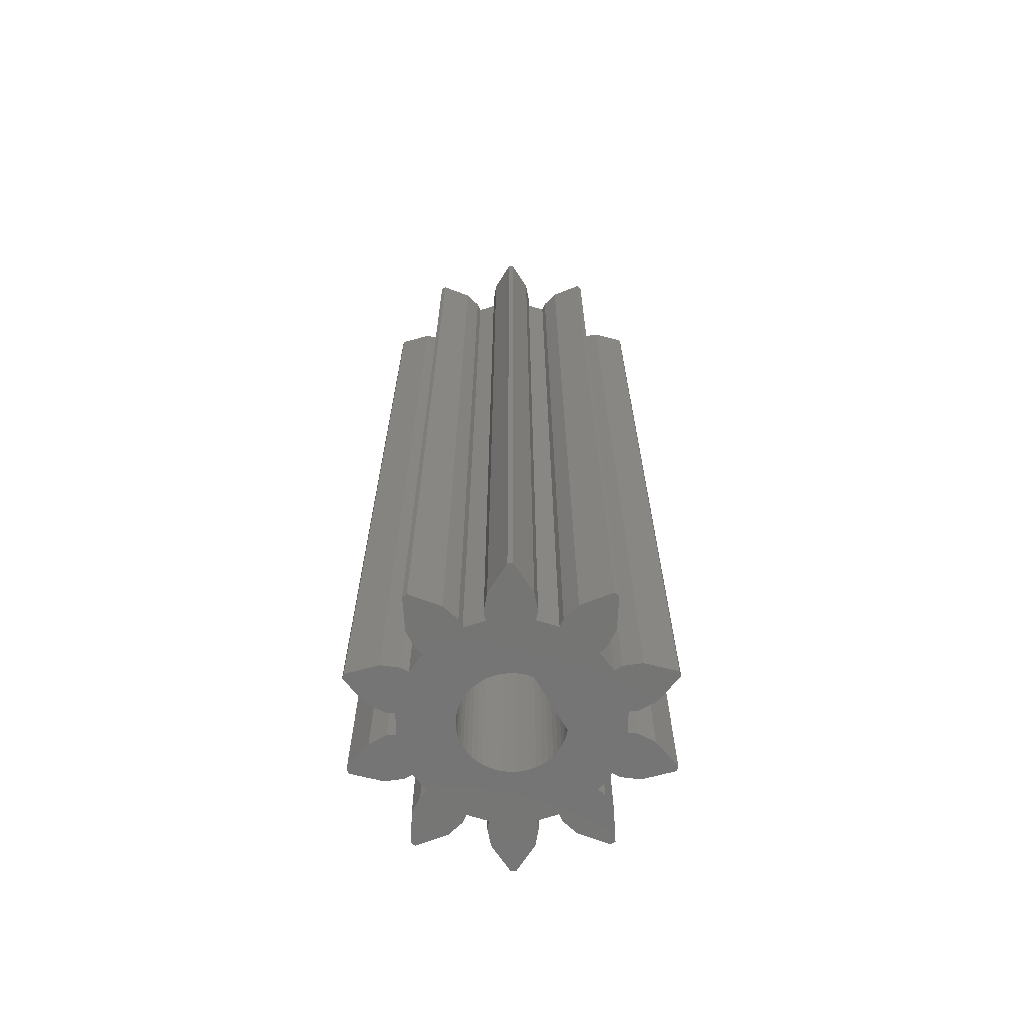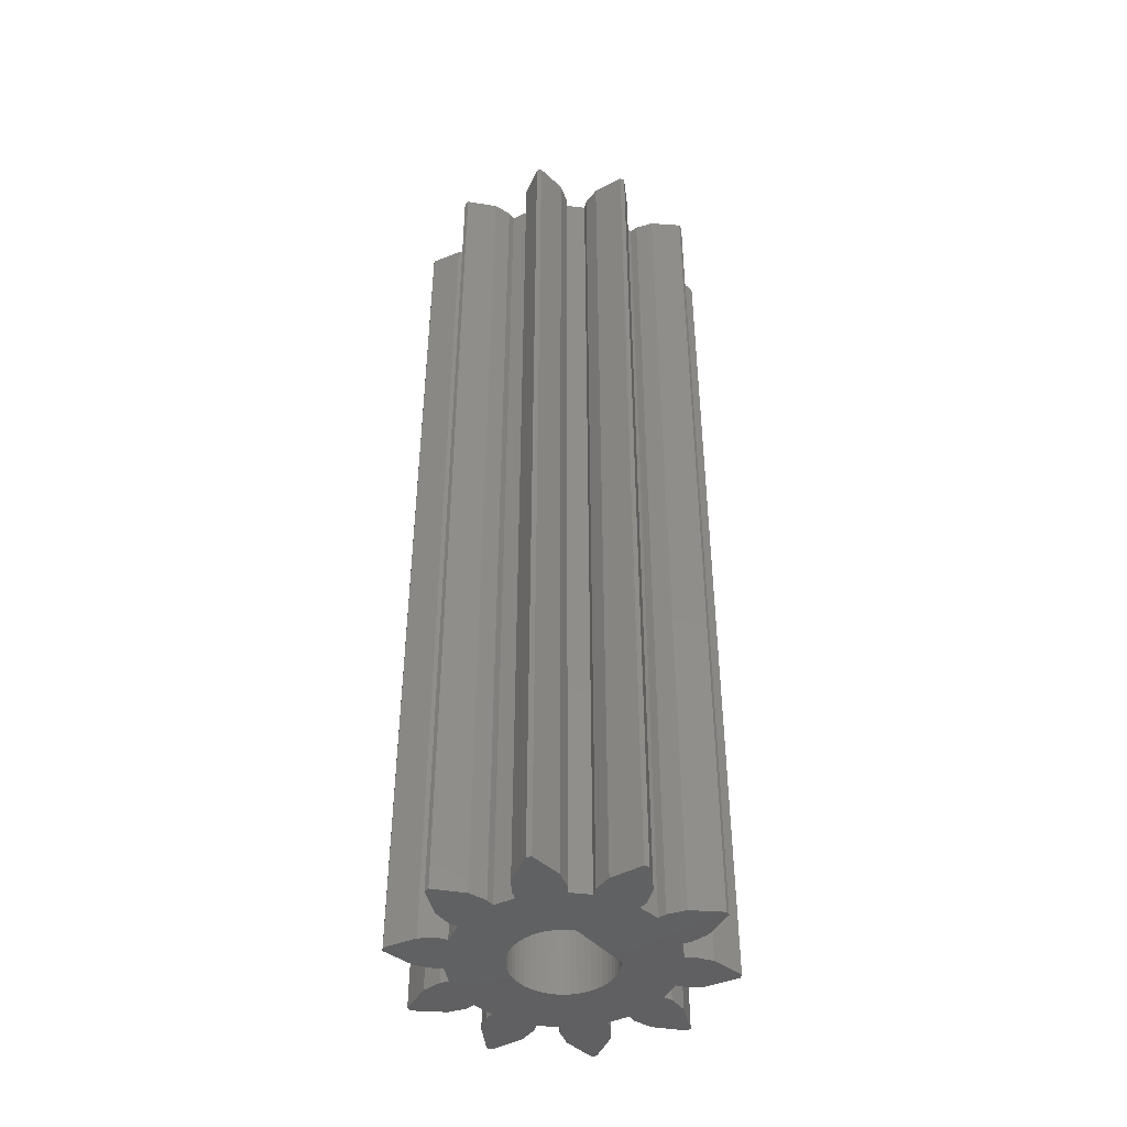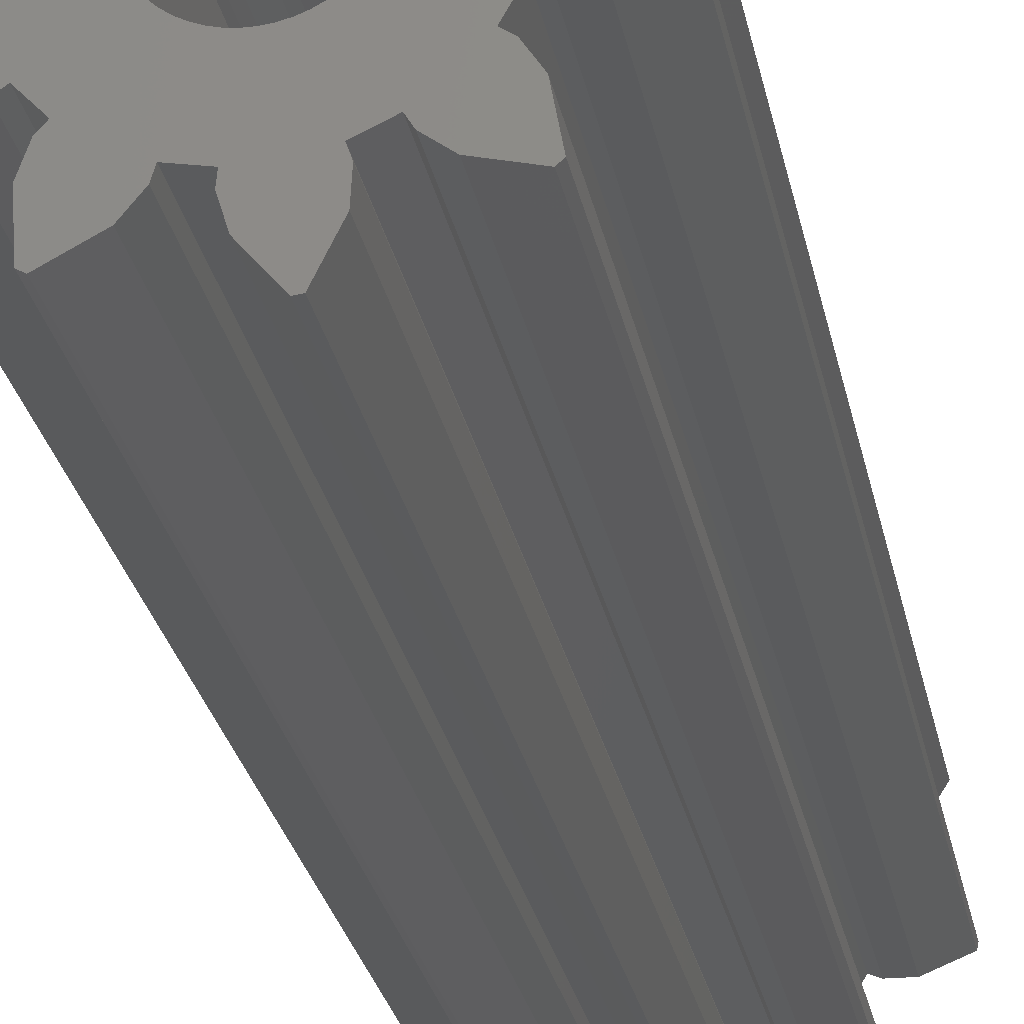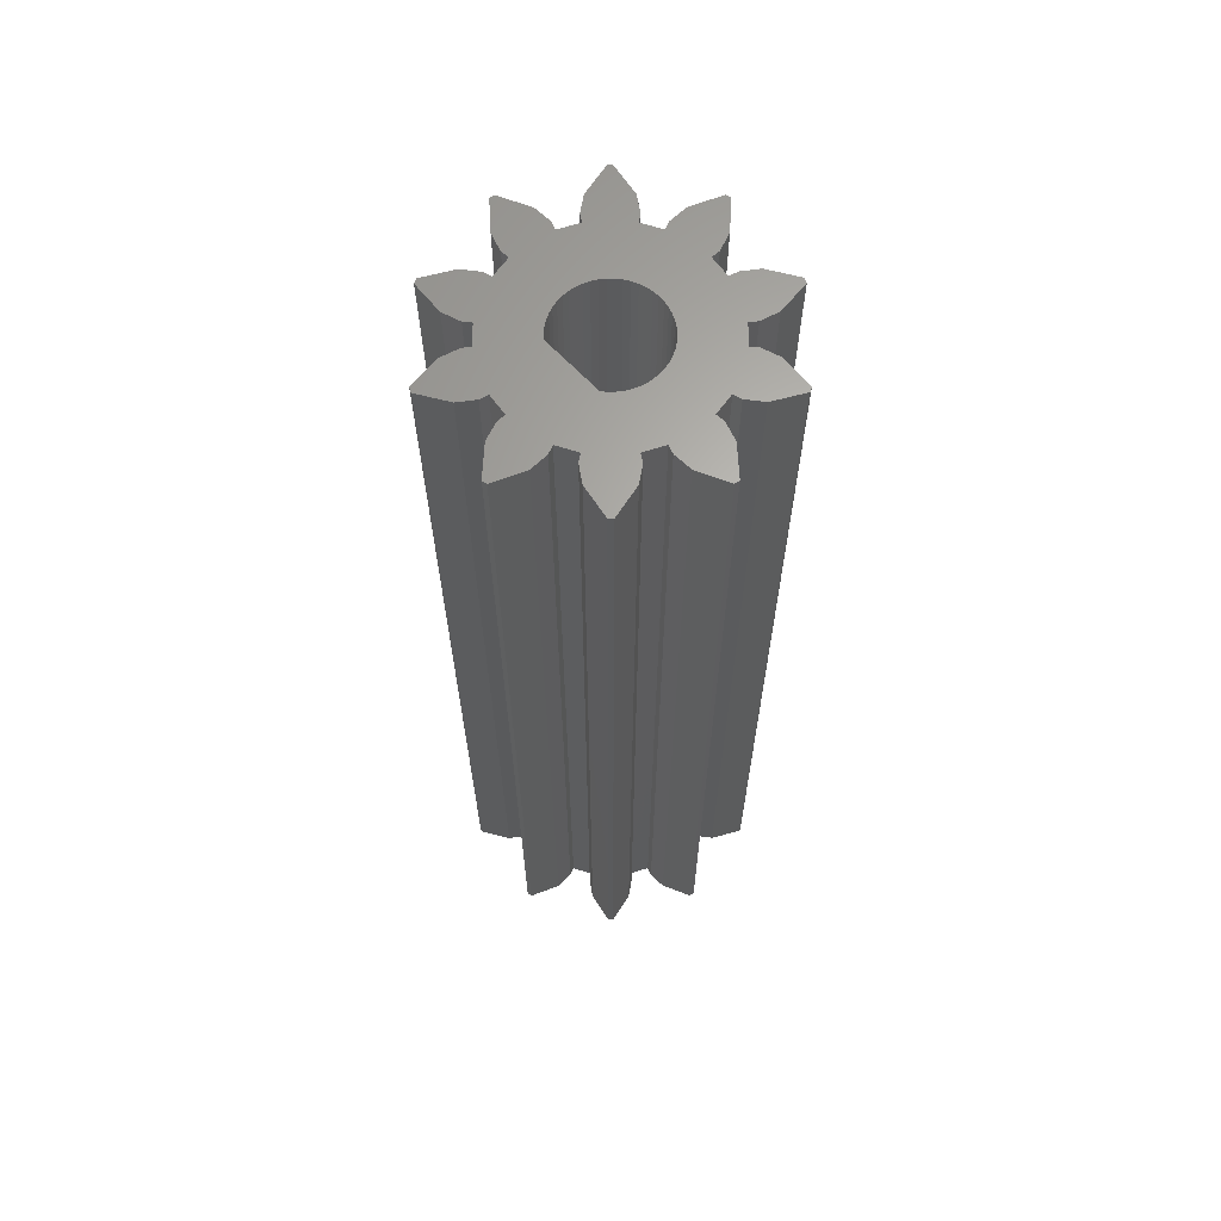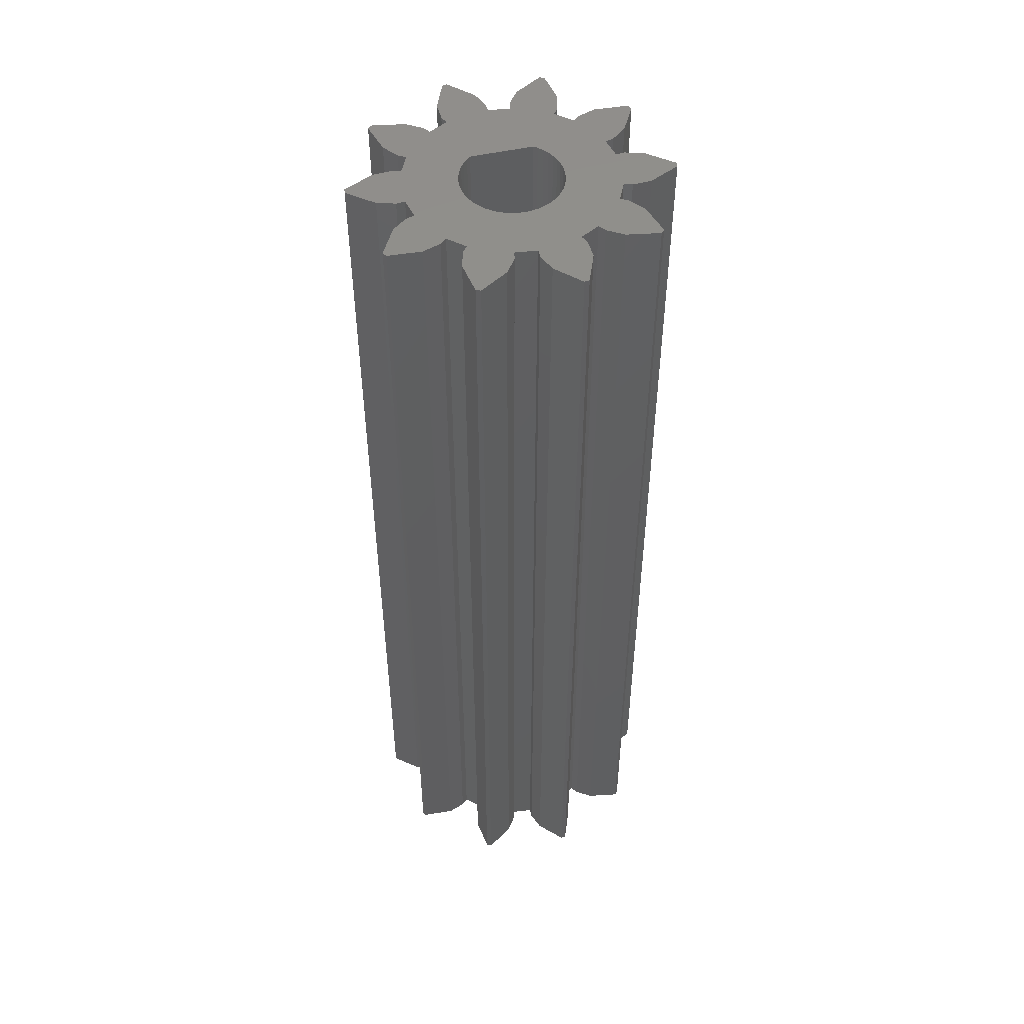
<metadata>
{"format":"stl","ext":"stl","renderer":"f3d","projection":"perspective","resolution":1024,"background":"white","views":[{"elev":-67.1,"azim":29.5,"up":"+Z"},{"elev":-44.5,"azim":39.3,"up":"+Z"},{"elev":-26.1,"azim":-169.4,"up":"+Y"},{"elev":64.6,"azim":136.9,"up":"+Z"},{"elev":49.8,"azim":-104.1,"up":"+Z"}]}
</metadata>
<code>
# stl→obj: 242 verts, 484 faces
v 5.417 6.002 25
v 5.309 4.148 25
v 5.609 5.822 25
v 3.767 5.586 25
v 4.785 3.34 25
v 2.998 5.006 25
v 4.419 3.086 25
v 2.05 -1.593 25
v 2.05 1.593 25
v 2.769 4.624 25
v 7.91 1.671 25
v 6.733 0.2351 25
v 7.96 1.414 25
v 6.332 2.305 25
v 5.834 -0.1097 25
v 5.368 2.287 25
v 5.389 -0.1014 25
v 4.959 2.113 25
v 5.253 -1.205 25
v 6.476 -1.857 25
v 7.271 -3.535 25
v 7.382 -3.298 25
v 5.586 -3.767 25
v 5.687 -1.305 25
v 4.656 -3.518 25
v 4.3 -3.25 25
v 2.305 -6.332 25
v 4.148 -5.309 25
v 3.834 -4.399 25
v 4.034 -7.007 25
v 1.698 -5.583 25
v 3.542 -4.063 25
v 1.895 1.78 25
v 1.895 -1.78 25
v 1.107 2.353 25
v 1.762 5.094 25
v 1.657 2.003 25
v -5.253 1.205 25
v -4.3 3.25 25
v -4.656 3.518 25
v -4.419 -3.086 25
v -4.959 -2.113 25
v -5.687 1.305 25
v -5.586 3.767 25
v -6.476 1.857 25
v -7.271 3.535 25
v -7.382 3.298 25
v -2.769 -4.624 25
v -1.657 -2.003 25
v -1.895 -1.78 25
v -2.103 -1.528 25
v -2.278 -1.253 25
v -2.417 -0.9571 25
v -2.518 -0.6466 25
v -2.579 -0.3259 25
v -1.762 -5.094 25
v -2.6 0 25
v 1.908 5.514 25
v -0.517 5.812 25
v -0.477 5.369 25
v -0.2351 6.733 25
v 1.857 6.476 25
v 1.393 2.195 25
v 1.115 8.007 25
v 0.8547 8.04 25
v 0.4872 2.554 25
v 0.8034 2.473 25
v 0.1633 2.595 25
v -0.1633 2.595 25
v -0.4872 2.554 25
v -1.569 5.157 25
v -0.8034 2.473 25
v -1.107 2.353 25
v -1.393 2.195 25
v -3.542 4.063 25
v -1.698 5.583 25
v -1.657 2.003 25
v -1.895 1.78 25
v -3.834 4.399 25
v -2.305 6.332 25
v -2.103 1.528 25
v -2.278 1.253 25
v -2.417 0.9571 25
v -2.518 0.6466 25
v -2.579 0.3259 25
v -4.148 5.309 25
v -3.805 7.134 25
v -4.034 7.007 25
v 1.569 -5.157 25
v 1.657 -2.003 25
v 3.805 -7.134 25
v 1.393 -2.195 25
v 1.107 -2.353 25
v 0.8034 -2.473 25
v 0.4872 -2.554 25
v 0.477 -5.369 25
v 0.1633 -2.595 25
v -0.1633 -2.595 25
v -0.4872 -2.554 25
v -0.8034 -2.473 25
v -1.908 -5.514 25
v -1.107 -2.353 25
v 0.2351 -6.733 25
v -1.393 -2.195 25
v -1.857 -6.476 25
v -0.8547 -8.04 25
v -1.115 -8.007 25
v 0.517 -5.812 25
v -2.998 -5.006 25
v -4.785 -3.34 25
v -3.767 -5.586 25
v -5.309 -4.148 25
v -5.417 -6.002 25
v -5.609 -5.822 25
v -5.389 0.1014 25
v -5.368 -2.287 25
v -5.834 0.1097 25
v -6.332 -2.305 25
v -6.733 -0.2351 25
v -7.91 -1.671 25
v -7.96 -1.414 25
v 0.2351 -6.733 -25
v -0.8547 -8.04 -25
v 0.517 -5.812 -25
v 0.477 -5.369 -25
v 1.569 -5.157 -25
v 1.698 -5.583 -25
v 2.305 -6.332 -25
v 3.805 -7.134 -25
v 4.034 -7.007 -25
v 4.148 -5.309 -25
v 3.834 -4.399 -25
v 3.542 -4.063 -25
v 4.3 -3.25 -25
v 4.656 -3.518 -25
v 5.586 -3.767 -25
v 7.271 -3.535 -25
v 7.382 -3.298 -25
v 6.476 -1.857 -25
v 5.687 -1.305 -25
v 5.253 -1.205 -25
v 5.389 -0.1014 -25
v 5.834 -0.1097 -25
v 6.733 0.2351 -25
v 7.96 1.414 -25
v 7.91 1.671 -25
v 6.332 2.305 -25
v 5.368 2.287 -25
v 4.959 2.113 -25
v 4.419 3.086 -25
v 4.785 3.34 -25
v 5.309 4.148 -25
v 5.609 5.822 -25
v 5.417 6.002 -25
v 3.767 5.586 -25
v 2.998 5.006 -25
v 2.769 4.624 -25
v 1.762 5.094 -25
v 1.908 5.514 -25
v 1.857 6.476 -25
v 1.115 8.007 -25
v 0.8547 8.04 -25
v -0.2351 6.733 -25
v -0.517 5.812 -25
v -0.477 5.369 -25
v -1.569 5.157 -25
v -1.698 5.583 -25
v -2.305 6.332 -25
v -3.805 7.134 -25
v -4.034 7.007 -25
v -4.148 5.309 -25
v -3.834 4.399 -25
v -3.542 4.063 -25
v -4.3 3.25 -25
v -4.656 3.518 -25
v -5.586 3.767 -25
v -7.271 3.535 -25
v -7.382 3.298 -25
v -6.476 1.857 -25
v -5.687 1.305 -25
v -5.253 1.205 -25
v -5.389 0.1014 -25
v -5.834 0.1097 -25
v -6.733 -0.2351 -25
v -7.96 -1.414 -25
v -7.91 -1.671 -25
v -6.332 -2.305 -25
v -5.368 -2.287 -25
v -4.959 -2.113 -25
v -4.419 -3.086 -25
v -4.785 -3.34 -25
v -5.309 -4.148 -25
v -5.609 -5.822 -25
v -5.417 -6.002 -25
v -3.767 -5.586 -25
v -2.998 -5.006 -25
v -2.769 -4.624 -25
v -1.762 -5.094 -25
v -1.908 -5.514 -25
v -1.857 -6.476 -25
v -1.115 -8.007 -25
v 1.895 -1.78 -25
v 2.05 -1.593 -25
v 1.393 -2.195 -25
v 1.657 -2.003 -25
v 1.107 -2.353 -25
v 0.8034 -2.473 -25
v 0.4872 -2.554 -25
v 0.1633 -2.595 -25
v -0.1633 -2.595 -25
v -0.4872 -2.554 -25
v -0.8034 -2.473 -25
v -1.107 -2.353 -25
v -1.393 -2.195 -25
v 2.05 1.593 -25
v 1.895 1.78 -25
v 1.657 2.003 -25
v 1.393 2.195 -25
v 1.107 2.353 -25
v 0.8034 2.473 -25
v 0.4872 2.554 -25
v 0.1633 2.595 -25
v -0.1633 2.595 -25
v -0.4872 2.554 -25
v -0.8034 2.473 -25
v -1.107 2.353 -25
v -1.393 2.195 -25
v -1.657 2.003 -25
v -1.895 1.78 -25
v -2.103 1.528 -25
v -2.278 1.253 -25
v -2.417 0.9571 -25
v -2.518 0.6466 -25
v -2.579 0.3259 -25
v -2.6 0 -25
v -2.417 -0.9571 -25
v -2.518 -0.6466 -25
v -2.579 -0.3259 -25
v -1.657 -2.003 -25
v -1.895 -1.78 -25
v -2.103 -1.528 -25
v -2.278 -1.253 -25
f 1 2 3
f 4 2 1
f 2 4 5
f 6 5 4
f 5 6 7
f 8 7 9
f 7 6 10
f 11 12 13
f 14 12 11
f 14 15 12
f 16 15 14
f 15 16 17
f 18 17 16
f 17 18 19
f 20 21 22
f 23 20 24
f 20 23 21
f 25 24 19
f 24 25 23
f 26 19 18
f 26 18 7
f 19 26 25
f 27 28 29
f 28 27 30
f 31 29 32
f 33 7 10
f 7 8 26
f 26 34 32
f 34 26 8
f 7 33 9
f 35 10 36
f 10 37 33
f 38 39 40
f 39 38 41
f 41 38 42
f 43 40 44
f 40 43 38
f 44 45 43
f 46 45 44
f 45 46 47
f 48 49 50
f 41 50 51
f 41 51 52
f 41 52 53
f 41 53 54
f 41 54 55
f 49 48 56
f 41 55 57
f 58 59 60
f 61 58 62
f 10 63 37
f 58 60 36
f 61 62 64
f 10 35 63
f 61 64 65
f 66 36 60
f 36 67 35
f 36 66 67
f 66 60 68
f 59 58 61
f 68 60 69
f 60 70 69
f 71 70 60
f 70 71 72
f 72 71 73
f 73 71 74
f 75 74 71
f 75 71 76
f 74 75 77
f 77 75 78
f 39 78 75
f 79 76 80
f 78 39 81
f 81 39 82
f 82 39 83
f 83 39 84
f 50 41 48
f 84 39 85
f 85 39 57
f 86 80 87
f 79 80 86
f 86 87 88
f 76 79 75
f 31 32 89
f 90 32 34
f 30 27 91
f 92 32 90
f 29 31 27
f 32 92 89
f 93 89 92
f 94 89 93
f 95 89 94
f 95 96 89
f 97 96 95
f 98 96 97
f 96 98 56
f 56 98 99
f 56 99 100
f 101 96 56
f 56 100 102
f 96 101 103
f 56 102 104
f 56 104 49
f 103 105 106
f 106 105 107
f 103 101 105
f 108 96 103
f 48 41 109
f 57 39 41
f 110 109 41
f 109 110 111
f 112 111 110
f 112 113 111
f 113 112 114
f 115 42 38
f 42 115 116
f 117 116 115
f 117 118 116
f 119 118 117
f 119 120 118
f 120 119 121
f 106 122 103
f 122 106 123
f 103 124 108
f 124 103 122
f 108 125 96
f 125 108 124
f 125 89 96
f 89 125 126
f 127 89 126
f 89 127 31
f 128 31 127
f 31 128 27
f 128 91 27
f 91 128 129
f 129 30 91
f 30 129 130
f 30 131 28
f 131 30 130
f 28 132 29
f 132 28 131
f 29 133 32
f 133 29 132
f 32 134 26
f 134 32 133
f 134 25 26
f 25 134 135
f 135 23 25
f 23 135 136
f 136 21 23
f 21 136 137
f 21 138 22
f 138 21 137
f 22 139 20
f 139 22 138
f 139 24 20
f 24 139 140
f 140 19 24
f 19 140 141
f 19 142 17
f 142 19 141
f 142 15 17
f 15 142 143
f 143 12 15
f 12 143 144
f 144 13 12
f 13 144 145
f 13 146 11
f 146 13 145
f 146 14 11
f 14 146 147
f 147 16 14
f 16 147 148
f 148 18 16
f 18 148 149
f 18 150 7
f 150 18 149
f 150 5 7
f 5 150 151
f 5 152 2
f 152 5 151
f 2 153 3
f 153 2 152
f 153 1 3
f 1 153 154
f 154 4 1
f 4 154 155
f 155 6 4
f 6 155 156
f 157 6 156
f 6 157 10
f 157 36 10
f 36 157 158
f 36 159 58
f 159 36 158
f 58 160 62
f 160 58 159
f 62 161 64
f 161 62 160
f 161 65 64
f 65 161 162
f 163 65 162
f 65 163 61
f 164 61 163
f 61 164 59
f 165 59 164
f 59 165 60
f 165 71 60
f 71 165 166
f 71 167 76
f 167 71 166
f 76 168 80
f 168 76 167
f 168 87 80
f 87 168 169
f 169 88 87
f 88 169 170
f 171 88 170
f 88 171 86
f 172 86 171
f 86 172 79
f 173 79 172
f 79 173 75
f 174 75 173
f 75 174 39
f 174 40 39
f 40 174 175
f 175 44 40
f 44 175 176
f 176 46 44
f 46 176 177
f 178 46 177
f 46 178 47
f 179 47 178
f 47 179 45
f 179 43 45
f 43 179 180
f 180 38 43
f 38 180 181
f 182 38 181
f 38 182 115
f 182 117 115
f 117 182 183
f 183 119 117
f 119 183 184
f 184 121 119
f 121 184 185
f 186 121 185
f 121 186 120
f 186 118 120
f 118 186 187
f 187 116 118
f 116 187 188
f 188 42 116
f 42 188 189
f 190 42 189
f 42 190 41
f 190 110 41
f 110 190 191
f 192 110 191
f 110 192 112
f 193 112 192
f 112 193 114
f 193 113 114
f 113 193 194
f 194 111 113
f 111 194 195
f 195 109 111
f 109 195 196
f 109 197 48
f 197 109 196
f 197 56 48
f 56 197 198
f 199 56 198
f 56 199 101
f 200 101 199
f 101 200 105
f 201 105 200
f 105 201 107
f 201 106 107
f 106 201 123
f 199 124 122
f 134 202 203
f 133 127 126
f 204 133 126
f 133 205 202
f 133 204 205
f 126 206 204
f 126 207 206
f 126 208 207
f 125 208 126
f 124 199 125
f 125 209 208
f 210 125 198
f 125 210 209
f 210 198 211
f 200 122 123
f 211 198 212
f 200 123 201
f 212 198 213
f 197 213 198
f 213 197 214
f 199 122 200
f 125 199 198
f 128 131 130
f 128 130 129
f 131 128 132
f 150 157 156
f 127 132 128
f 132 127 133
f 149 215 150
f 216 150 215
f 150 216 157
f 217 157 216
f 218 157 217
f 137 139 138
f 136 139 137
f 139 136 140
f 135 140 136
f 140 135 141
f 134 141 135
f 203 141 134
f 215 142 203
f 144 146 145
f 144 147 146
f 143 147 144
f 148 143 142
f 143 148 147
f 203 142 141
f 142 149 148
f 152 154 153
f 155 152 151
f 156 151 150
f 152 155 154
f 202 134 133
f 142 215 149
f 151 156 155
f 164 159 158
f 219 157 218
f 157 219 158
f 220 158 219
f 221 158 220
f 159 164 160
f 164 158 165
f 158 221 165
f 165 221 222
f 165 222 223
f 160 163 161
f 161 163 162
f 224 165 223
f 166 224 225
f 166 225 226
f 166 226 227
f 224 166 165
f 173 227 228
f 227 173 166
f 173 228 229
f 174 229 230
f 174 230 231
f 166 173 167
f 174 231 232
f 181 232 233
f 181 233 234
f 182 234 235
f 236 189 237
f 237 189 238
f 172 167 173
f 167 172 168
f 168 172 171
f 168 171 169
f 169 171 170
f 182 189 188
f 234 182 181
f 188 183 182
f 187 183 188
f 187 184 183
f 186 184 187
f 184 186 185
f 191 196 195
f 182 238 189
f 229 174 173
f 196 191 190
f 195 192 191
f 194 192 195
f 192 194 193
f 232 181 174
f 238 182 235
f 174 181 175
f 180 175 181
f 175 180 176
f 179 176 180
f 179 177 176
f 177 179 178
f 160 164 163
f 214 197 239
f 239 197 240
f 190 240 197
f 240 190 241
f 241 190 242
f 190 197 196
f 242 189 236
f 189 242 190
f 57 234 85
f 234 57 235
f 223 68 69
f 68 223 222
f 209 98 97
f 98 209 210
f 202 8 203
f 8 202 34
f 217 33 37
f 33 217 216
f 229 77 78
f 77 229 228
f 226 72 73
f 72 226 225
f 220 35 67
f 35 220 219
f 221 67 66
f 67 221 220
f 218 37 63
f 37 218 217
f 83 231 82
f 231 83 232
f 81 229 78
f 229 81 230
f 227 73 74
f 73 227 226
f 225 70 72
f 70 225 224
f 208 97 95
f 97 208 209
f 215 33 216
f 33 215 9
f 222 66 68
f 66 222 221
f 219 63 35
f 63 219 218
f 82 230 81
f 230 82 231
f 84 232 83
f 232 84 233
f 85 233 84
f 233 85 234
f 228 74 77
f 74 228 227
f 224 69 70
f 69 224 223
f 52 236 53
f 236 52 242
f 50 241 51
f 241 50 240
f 204 93 92
f 93 204 206
f 211 100 99
f 100 211 212
f 54 238 55
f 238 54 237
f 55 235 57
f 235 55 238
f 53 237 54
f 237 53 236
f 202 90 34
f 90 202 205
f 206 94 93
f 94 206 207
f 207 95 94
f 95 207 208
f 210 99 98
f 99 210 211
f 212 102 100
f 102 212 213
f 51 242 52
f 242 51 241
f 205 92 90
f 92 205 204
f 213 104 102
f 104 213 214
f 214 49 104
f 49 214 239
f 239 50 49
f 50 239 240
f 203 9 215
f 9 203 8

</code>
